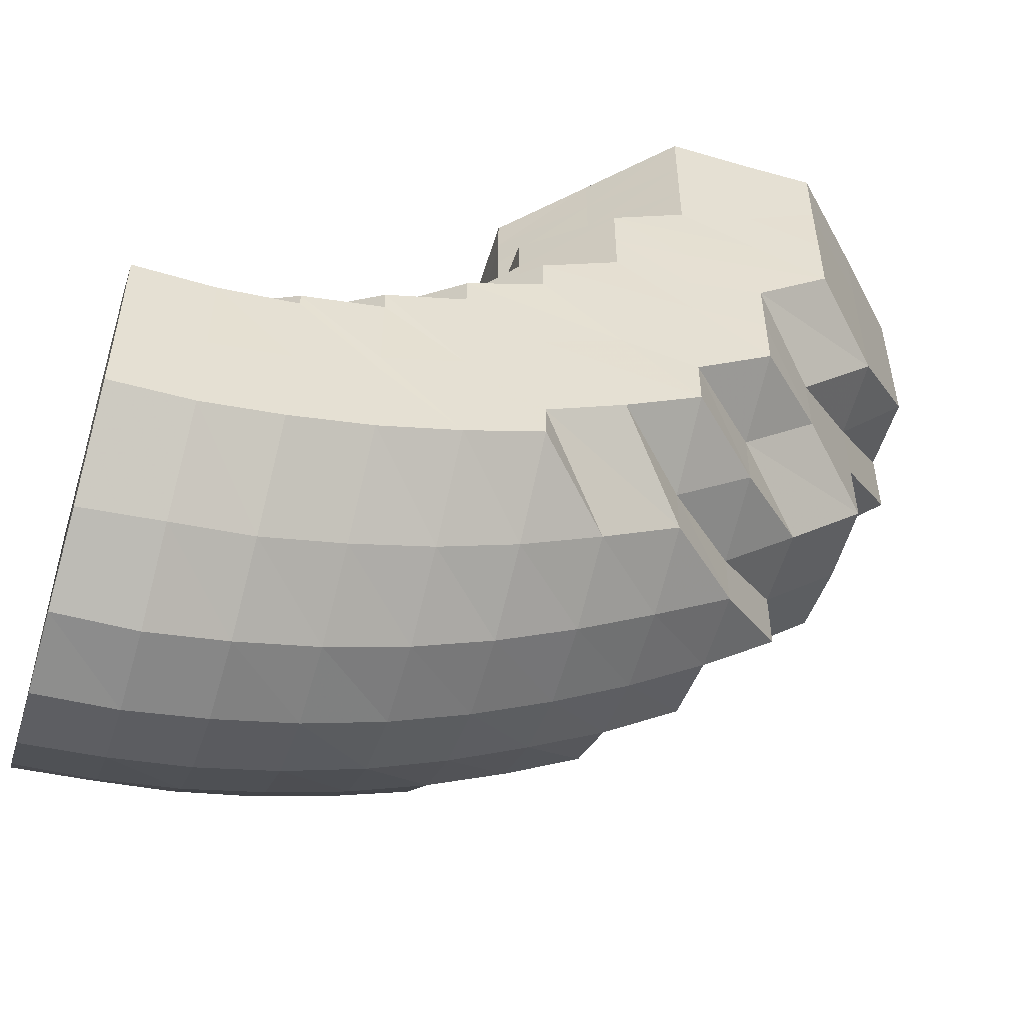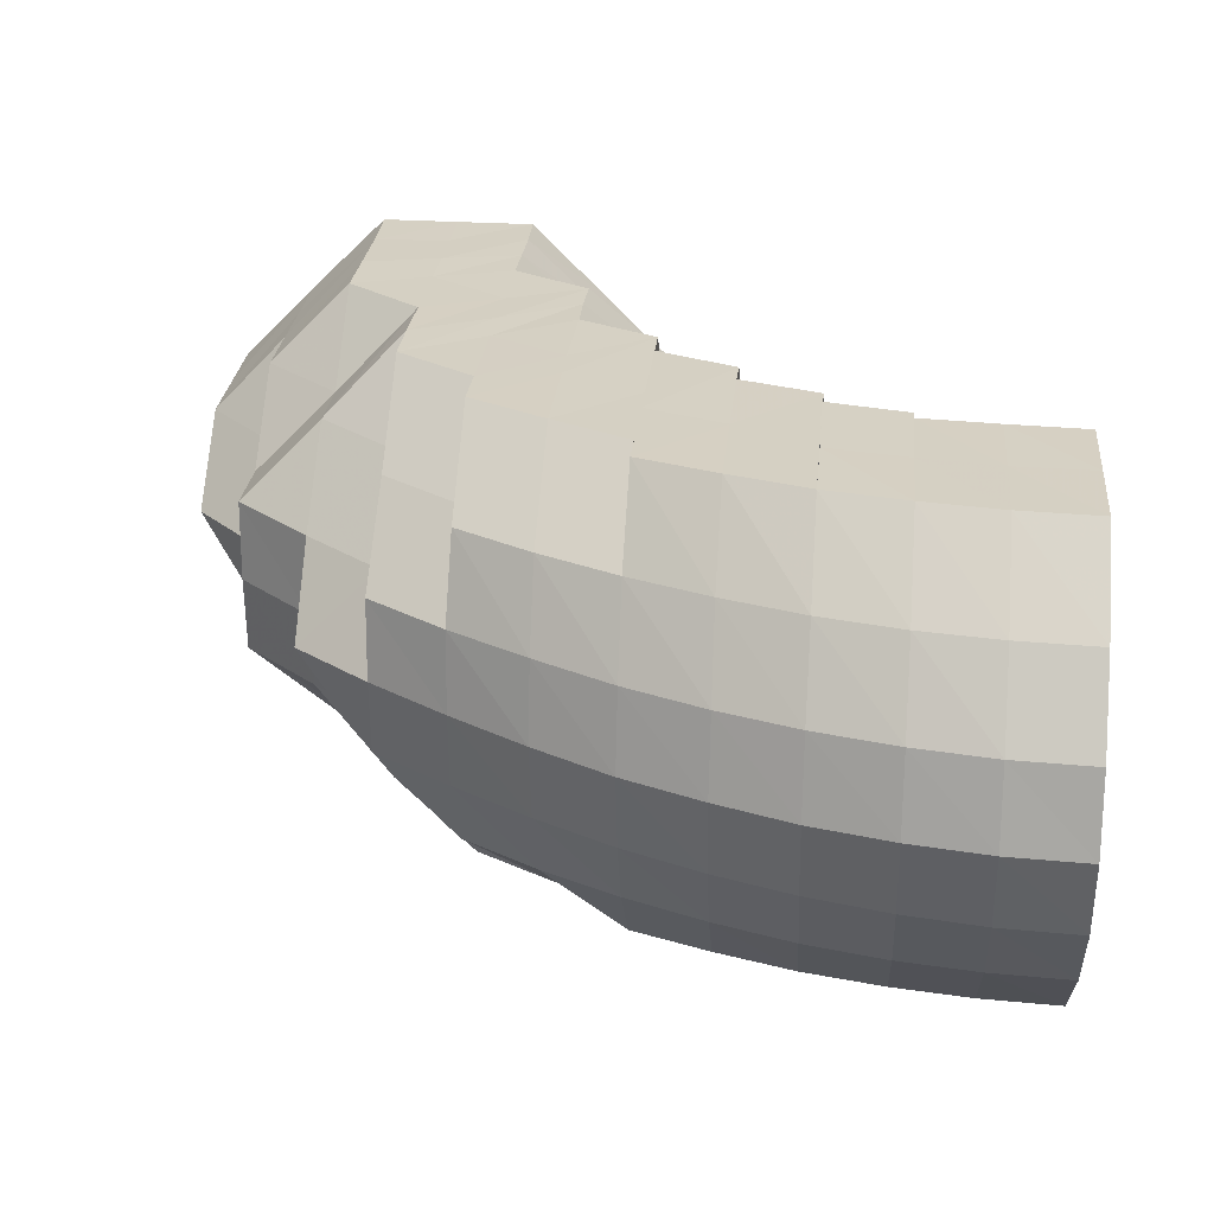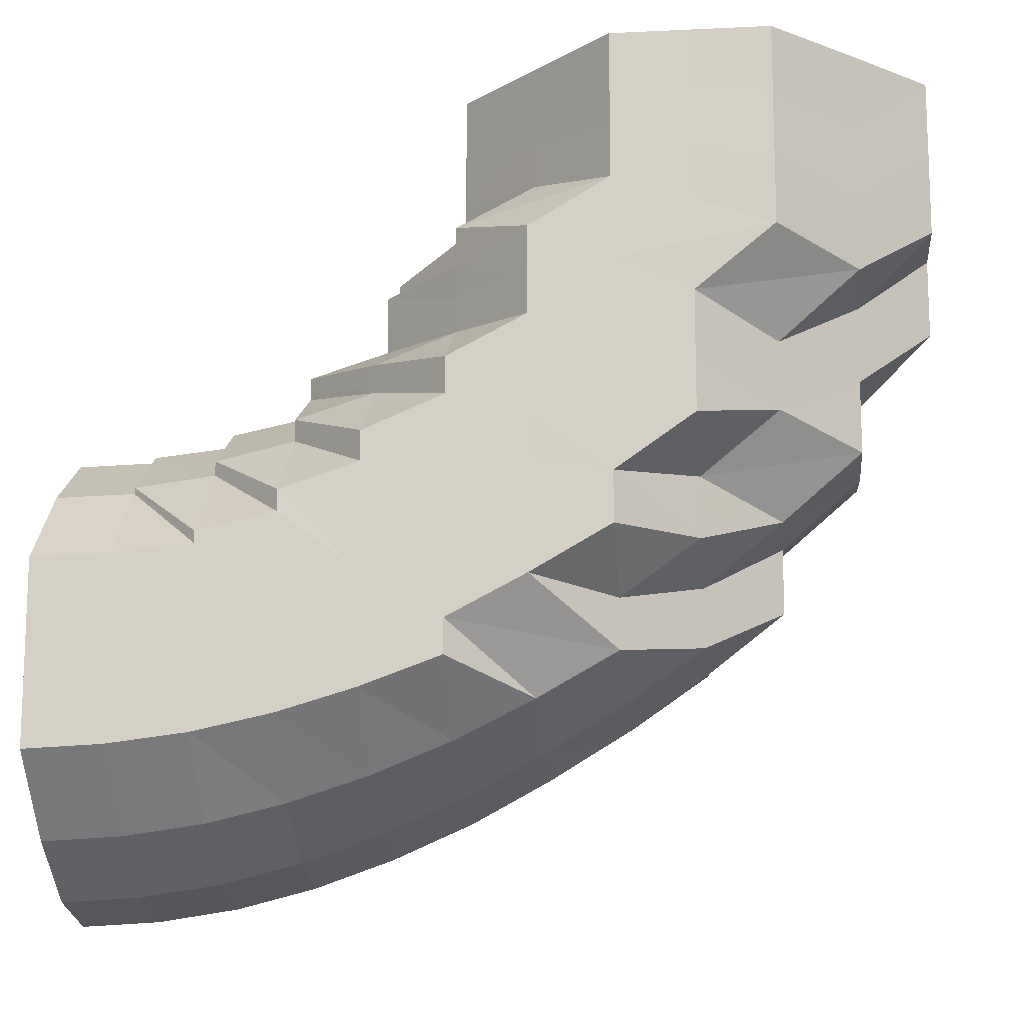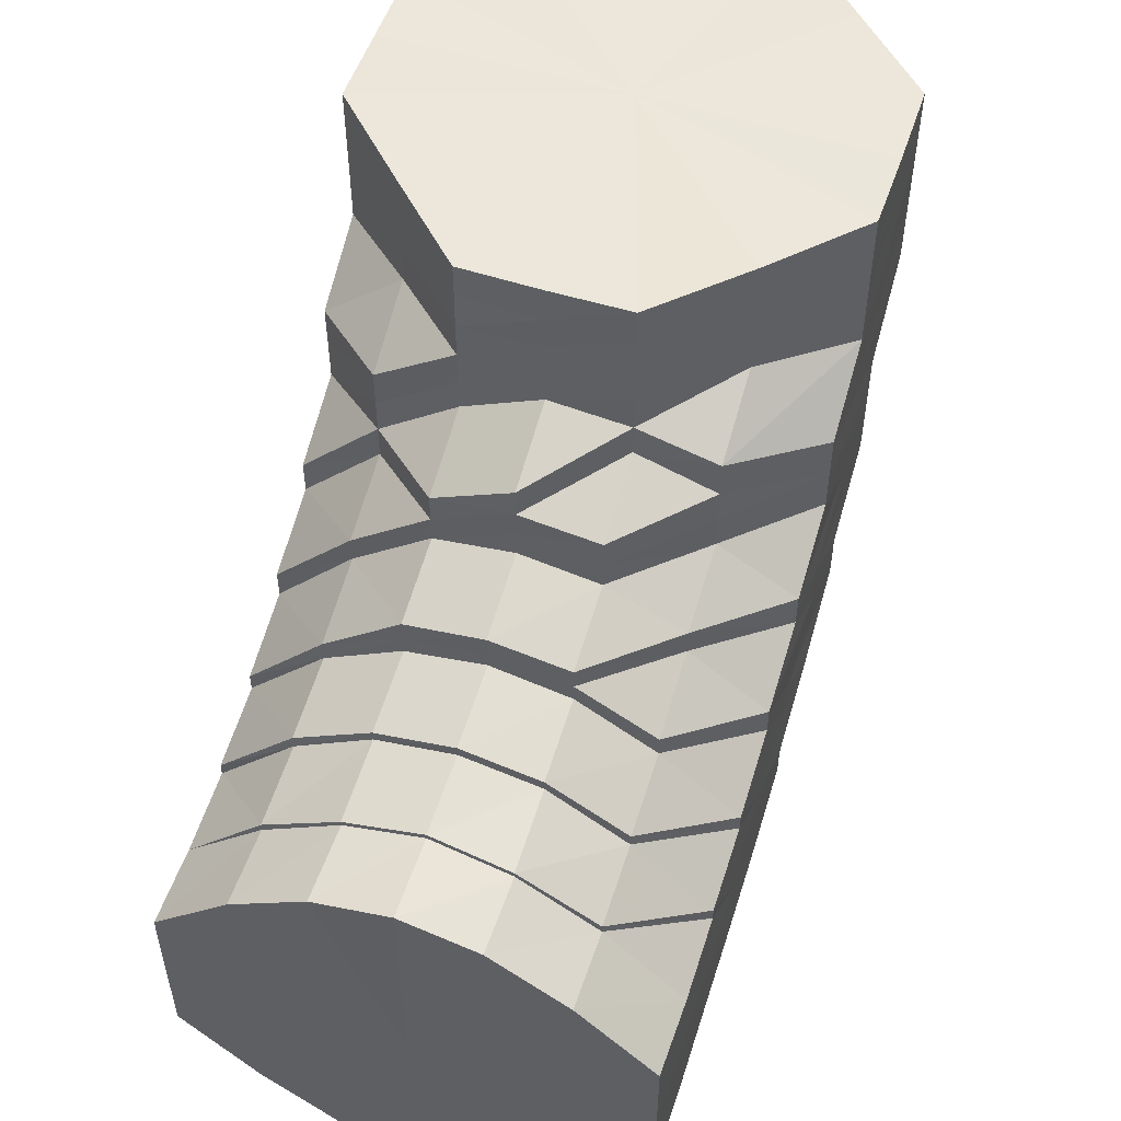
<metadata>
{"format":"obj","ext":"obj","renderer":"f3d","projection":"perspective","resolution":1024,"background":"white","views":[{"elev":-52.4,"azim":-16.8,"up":"+Z"},{"elev":26.4,"azim":-174.4,"up":"+Y"},{"elev":-13.6,"azim":5.9,"up":"+Z"},{"elev":53.6,"azim":-71.4,"up":"+Z"}]}
</metadata>
<code>
o 920
v 2206 1864 9.8
v 2206 1864 9.801
v 2206 1864 9.802
v 2206 1864 9.803
v 2206 1864 9.809
v 2206 1864 9.802
v 2206 1864 9.809
v 2206 1864 9.819
v 2206 1864 9.809
v 2206 1864 9.802
v 2206 1864 9.804
v 2206 1864 9.811
v 2206 1864 9.804
v 2206 1864 9.805
v 2206 1864 9.803
v 2206 1864 9.8
v 2206 1864 9.802
v 2206 1864 9.807
v 2206 1864 9.811
v 2206 1864 9.813
v 2206 1864 9.809
v 2206 1864 9.802
v 2206 1864 9.809
v 2206 1864 9.82
v 2206 1864 9.822
v 2206 1864 9.833
v 2206 1864 9.825
v 2206 1864 9.836
v 2206 1864 9.816
v 2206 1864 9.839
v 2206 1864 9.819
v 2206 1864 9.809
v 2206 1864 9.819
v 2206 1864 9.832
v 2206 1864 9.844
v 2206 1864 9.847
v 2206 1864 9.856
v 2206 1864 9.844
v 2206 1864 9.854
v 2206 1864 9.843
v 2206 1864 9.831
v 2206 1864 9.819
v 2206 1864 9.843
v 2206 1864 9.83
v 2206 1864 9.842
v 2206 1864 9.83
v 2206 1864 9.842
v 2206 1864 9.853
v 2206 1864 9.842
v 2206 1864 9.851
v 2206 1864 9.852
v 2206 1864 9.859
v 2206 1864 9.853
v 2206 1864 9.858
v 2206 1864 9.858
v 2206 1864 9.861
v 2206 1864 9.86
v 2206 1864 9.861
v 2206 1864 9.859
v 2206 1864 9.853
v 2206 1864 9.858
v 2206 1864 9.858
v 2206 1864 9.851
v 2206 1864 9.852
v 2206 1864 9.842
v 2206 1864 9.842
v 2206 1864 9.851
v 2206 1864 9.83
v 2206 1864 9.831
v 2206 1864 9.842
v 2206 1864 9.819
v 2206 1864 9.83
v 2206 1864 9.819
v 2206 1864 9.82
v 2206 1864 9.832
v 2206 1864 9.843
v 2206 1864 9.853
v 2206 1864 9.852
v 2206 1864 9.858
v 2206 1864 9.859
v 2206 1864 9.861
v 2206 1864 9.854
v 2206 1864 9.86
v 2206 1864 9.861
v 2206 1864 9.858
v 2206 1864 9.862
v 2206 1864 9.859
v 2206 1864 9.852
v 2206 1864 9.86
v 2206 1864 9.853
v 2206 1864 9.842
v 2206 1864 9.854
v 2206 1864 9.853
v 2206 1864 9.854
v 2206 1864 9.843
v 2206 1864 9.852
v 2206 1864 9.858
v 2206 1864 9.858
v 2206 1864 9.861
v 2206 1864 9.86
v 2206 1864 9.858
v 2206 1864 9.858
v 2206 1864 9.852
v 2206 1864 9.851
v 2206 1864 9.842
v 2206 1864 9.842
v 2206 1864 9.807
v 2206 1864 9.813
v 2206 1864 9.808
v 2206 1864 9.822
v 2206 1864 9.81
v 2206 1864 9.816
v 2206 1864 9.833
v 2206 1864 9.825
v 2206 1864 9.815
v 2206 1864 9.844
v 2206 1864 9.854
v 2206 1864 9.853
v 2206 1864 9.859
v 2206 1864 9.86
v 2206 1864 9.861
v 2206 1864 9.862
v 2206 1864 9.859
v 2206 1864 9.86
v 2206 1864 9.847
v 2206 1864 9.836
v 2206 1864 9.856
v 2206 1864 9.829
v 2206 1864 9.839
v 2206 1864 9.849
v 2206 1864 9.854
v 2206 1864 9.86
v 2206 1864 9.858
v 2206 1864 9.82
v 2206 1864 9.862
v 2206 1864 9.862
v 2206 1864 9.858
v 2206 1864 9.864
v 2206 1864 9.853
v 2206 1864 9.861
v 2206 1864 9.843
v 2206 1864 9.858
v 2206 1864 9.864
v 2206 1864 9.833
v 2206 1864 9.847
v 2206 1864 9.825
v 2206 1864 9.838
v 2206 1864 9.831
v 2206 1864 9.82
v 2206 1864 9.826
v 2206 1864 9.837
v 2206 1864 9.844
v 2206 1864 9.833
v 2206 1864 9.844
v 2206 1864 9.824
v 2206 1864 9.84
v 2206 1864 9.831
v 2206 1864 9.839
v 2206 1864 9.818
v 2206 1864 9.833
v 2206 1864 9.813
v 2206 1864 9.826
v 2206 1864 9.82
v 2206 1864 9.815
v 2206 1864 9.81
v 2206 1864 9.82
v 2206 1864 9.825
v 2206 1864 9.829
v 2206 1864 9.833
v 2206 1864 9.843
v 2206 1864 9.853
v 2206 1864 9.856
v 2206 1864 9.853
v 2206 1864 9.838
v 2206 1864 9.849
v 2206 1864 9.858
v 2206 1864 9.847
v 2206 1864 9.861
v 2206 1864 9.858
v 2206 1864 9.864
v 2206 1864 9.856
v 2206 1864 9.853
v 2206 1864 9.866
v 2206 1864 9.869
v 2206 1864 9.864
v 2206 1864 9.856
v 2206 1864 9.858
v 2206 1864 9.847
v 2206 1864 9.862
v 2206 1864 9.871
v 2206 1864 9.868
v 2206 1864 9.866
v 2206 1864 9.862
v 2206 1864 9.86
v 2206 1864 9.864
v 2206 1864 9.864
v 2206 1864 9.866
v 2206 1864 9.869
v 2206 1864 9.864
v 2206 1864 9.856
v 2206 1864 9.852
v 2206 1864 9.861
v 2206 1864 9.867
v 2206 1864 9.872
v 2206 1864 9.851
v 2206 1864 9.858
v 2206 1864 9.865
v 2206 1864 9.871
v 2206 1864 9.874
v 2206 1864 9.876
v 2206 1864 9.87
v 2206 1864 9.864
v 2206 1864 9.858
v 2206 1864 9.876
v 2206 1864 9.852
v 2206 1864 9.865
v 2206 1864 9.848
v 2206 1864 9.86
v 2206 1864 9.857
v 2206 1864 9.847
v 2206 1864 9.856
v 2206 1864 9.866
v 2206 1864 9.869
v 2206 1864 9.866
v 2206 1864 9.876
v 2206 1864 9.857
v 2206 1864 9.875
v 2206 1864 9.866
v 2206 1864 9.876
v 2206 1864 9.848
v 2206 1864 9.869
v 2206 1864 9.84
v 2206 1864 9.86
v 2206 1864 9.852
v 2206 1864 9.858
v 2206 1864 9.865
v 2206 1864 9.865
v 2206 1864 9.844
v 2206 1864 9.858
v 2206 1864 9.851
v 2206 1864 9.837
v 2206 1864 9.864
v 2206 1864 9.844
v 2206 1864 9.851
v 2206 1864 9.831
v 2206 1864 9.844
v 2206 1864 9.852
v 2206 1864 9.861
v 2206 1864 9.865
v 2206 1864 9.858
v 2206 1864 9.851
v 2206 1864 9.844
v 2206 1864 9.865
v 2206 1864 9.847
v 2206 1864 9.861
v 2206 1864 9.856
v 2206 1864 9.867
v 2206 1864 9.871
v 2206 1864 9.872
v 2206 1864 9.876
v 2206 1864 9.877
v 2206 1864 9.865
v 2206 1864 9.861
v 2206 1864 9.879
v 2206 1864 9.881
v 2206 1864 9.879
v 2206 1864 9.876
v 2206 1864 9.885
v 2206 1864 9.883
v 2206 1864 9.88
v 2206 1864 9.87
v 2206 1864 9.876
v 2206 1864 9.87
v 2206 1864 9.873
v 2206 1864 9.877
v 2206 1864 9.881
v 2206 1864 9.885
v 2206 1864 9.878
v 2206 1864 9.881
v 2206 1864 9.884
v 2206 1864 9.887
v 2206 1864 9.888
v 2206 1864 9.89
v 2206 1864 9.891
v 2206 1864 9.889
v 2206 1864 9.887
v 2206 1864 9.894
v 2206 1864 9.886
v 2206 1864 9.897
v 2206 1864 9.885
v 2206 1864 9.896
v 2206 1864 9.906
v 2206 1864 9.896
v 2206 1864 9.906
v 2206 1864 9.886
v 2206 1864 9.896
v 2206 1864 9.906
v 2206 1864 9.887
v 2206 1864 9.897
v 2206 1864 9.906
v 2206 1864 9.878
v 2206 1864 9.906
v 2206 1864 9.906
v 2206 1864 9.906
v 2206 1864 9.906
v 2206 1864 9.906
v 2206 1864 9.906
v 2206 1864 9.906
v 2206 1864 9.906
v 2206 1864 9.898
v 2206 1864 9.906
v 2206 1864 9.906
v 2206 1864 9.898
v 2206 1864 9.906
v 2206 1864 9.899
v 2206 1864 9.906
v 2206 1864 9.906
v 2206 1864 9.9
v 2206 1864 9.906
v 2206 1864 9.906
v 2206 1864 9.895
v 2206 1864 9.901
v 2206 1864 9.906
v 2206 1864 9.906
v 2206 1864 9.892
v 2206 1864 9.897
v 2206 1864 9.901
v 2206 1864 9.906
v 2206 1864 9.906
v 2206 1864 9.889
v 2206 1864 9.893
v 2206 1864 9.897
v 2206 1864 9.902
v 2206 1864 9.906
v 2206 1864 9.906
v 2206 1864 9.906
v 2206 1864 9.901
v 2206 1864 9.906
v 2206 1864 9.906
v 2206 1864 9.901
v 2206 1864 9.906
v 2206 1864 9.9
v 2206 1864 9.899
v 2206 1864 9.906
v 2206 1864 9.906
v 2206 1864 9.906
v 2206 1864 9.895
v 2206 1864 9.894
v 2206 1864 9.891
v 2206 1864 9.906
v 2206 1864 9.889
v 2206 1864 9.881
v 2206 1864 9.884
v 2206 1864 9.873
v 2206 1864 9.877
v 2206 1864 9.87
v 2206 1864 9.887
v 2206 1864 9.881
v 2206 1864 9.865
v 2206 1864 9.858
v 2206 1864 9.89
v 2206 1864 9.876
v 2206 1864 9.897
v 2206 1864 9.892
v 2206 1864 9.88
v 2206 1864 9.885
v 2206 1864 9.888
v 2206 1864 9.883
v 2206 1864 9.862
v 2206 1864 9.856
v 2206 1864 9.854
v 2206 1864 9.856
v 2206 1864 9.844
v 2206 1864 9.8
v 2206 1864 9.802
v 2206 1864 9.83
v 2206 1864 9.809
v 2206 1864 9.802
v 2206 1864 9.819
v 2206 1864 9.809
v 2206 1864 9.83
v 2206 1864 9.819
v 2206 1864 9.842
v 2206 1864 9.83
v 2206 1864 9.851
v 2206 1864 9.842
v 2206 1864 9.858
v 2206 1864 9.851
v 2206 1864 9.86
v 2206 1864 9.858
f 1 2 3
f 3 4 5
f 2 4 6
f 5 7 8
f 4 7 9
f 2 10 4
f 4 11 7
f 10 11 4
f 11 12 7
f 13 10 2
f 10 14 11
f 15 13 2
f 15 2 16
f 17 15 1
f 13 18 10
f 18 14 10
f 19 13 15
f 20 18 13
f 19 20 13
f 21 19 15
f 21 15 22
f 23 21 17
f 24 19 21
f 25 20 19
f 24 25 19
f 26 25 24
f 25 27 20
f 28 27 25
f 27 29 20
f 20 29 18
f 28 30 27
f 31 24 21
f 31 21 32
f 33 31 23
f 34 24 31
f 34 26 24
f 35 26 34
f 35 36 26
f 37 36 38
f 39 35 40
f 41 34 31
f 41 31 42
f 43 34 41
f 44 41 33
f 45 43 41
f 45 41 46
f 47 45 44
f 48 43 49
f 50 51 47
f 52 53 51
f 54 55 50
f 56 52 55
f 57 58 54
f 59 56 58
f 60 59 61
f 62 61 57
f 63 64 62
f 65 66 63
f 66 64 67
f 68 69 65
f 69 66 70
f 8 71 68
f 71 69 72
f 7 71 73
f 7 12 71
f 71 74 69
f 12 74 71
f 69 75 66
f 74 75 69
f 66 76 64
f 75 76 66
f 76 77 64
f 78 77 79
f 79 80 81
f 82 83 80
f 81 84 85
f 83 86 84
f 85 87 88
f 86 89 87
f 88 90 91
f 89 92 93
f 93 94 95
f 96 97 98
f 97 99 100
f 99 101 102
f 101 103 104
f 103 105 106
f 14 107 11
f 11 107 12
f 107 108 12
f 12 108 74
f 14 109 107
f 108 110 74
f 74 110 75
f 107 111 108
f 109 111 107
f 108 112 110
f 111 112 108
f 110 113 75
f 75 113 76
f 112 114 110
f 110 114 113
f 111 115 112
f 113 116 76
f 76 116 77
f 116 117 77
f 118 117 119
f 119 120 121
f 121 122 123
f 123 124 48
f 116 125 117
f 113 126 116
f 126 125 116
f 114 126 113
f 125 127 117
f 114 128 126
f 126 129 125
f 128 129 126
f 129 130 125
f 125 130 127
f 131 127 132
f 130 133 127
f 134 128 114
f 112 134 114
f 115 134 112
f 127 133 135
f 127 135 120
f 132 135 136
f 137 138 135
f 130 139 133
f 139 140 133
f 141 139 130
f 129 141 130
f 142 140 143
f 144 141 129
f 128 144 129
f 141 145 139
f 146 144 128
f 134 146 128
f 144 147 141
f 147 145 141
f 146 148 144
f 148 147 144
f 149 146 134
f 115 149 134
f 150 148 146
f 149 150 146
f 148 151 147
f 147 152 145
f 151 152 147
f 153 151 148
f 150 153 148
f 151 154 152
f 155 150 149
f 153 156 151
f 156 154 151
f 157 153 150
f 155 157 150
f 158 156 153
f 157 158 153
f 159 155 149
f 159 149 115
f 160 157 155
f 161 159 115
f 161 115 111
f 109 161 111
f 162 155 159
f 162 160 155
f 163 159 161
f 163 162 159
f 164 161 109
f 164 163 161
f 165 164 109
f 165 109 14
f 18 165 14
f 29 165 18
f 166 164 165
f 29 166 165
f 167 163 164
f 166 167 164
f 168 166 29
f 27 168 29
f 169 167 166
f 168 169 166
f 30 168 27
f 30 170 168
f 171 172 170
f 173 170 30
f 169 174 167
f 175 173 30
f 175 30 28
f 176 175 177
f 178 173 175
f 179 178 175
f 178 180 173
f 180 181 182
f 183 178 179
f 184 180 178
f 183 184 178
f 185 183 179
f 185 179 186
f 186 187 188
f 189 185 37
f 190 184 183
f 191 183 185
f 191 190 183
f 192 191 185
f 192 185 193
f 194 193 39
f 195 192 193
f 136 195 194
f 195 193 124
f 196 192 195
f 135 196 195
f 135 195 122
f 196 197 192
f 197 191 192
f 140 197 196
f 197 198 191
f 198 190 191
f 140 199 197
f 199 198 197
f 200 199 140
f 139 200 140
f 145 200 139
f 145 201 200
f 152 201 145
f 200 202 199
f 201 202 200
f 199 203 198
f 202 203 199
f 203 204 198
f 198 204 190
f 152 205 201
f 154 205 152
f 201 206 202
f 205 206 201
f 202 207 203
f 206 207 202
f 203 208 204
f 207 208 203
f 204 209 190
f 190 209 184
f 208 210 204
f 204 210 209
f 207 211 208
f 206 212 207
f 212 211 207
f 213 212 206
f 205 213 206
f 208 214 210
f 211 214 208
f 215 213 205
f 154 215 205
f 213 216 212
f 217 215 154
f 156 217 154
f 215 218 213
f 218 216 213
f 217 219 215
f 219 218 215
f 220 217 156
f 158 220 156
f 221 219 217
f 220 221 217
f 219 222 218
f 218 223 216
f 222 223 218
f 224 222 219
f 221 224 219
f 222 225 223
f 226 221 220
f 224 227 222
f 227 225 222
f 228 224 221
f 226 228 221
f 229 227 224
f 228 229 224
f 230 226 220
f 230 220 158
f 231 228 226
f 232 230 158
f 232 158 157
f 160 232 157
f 233 226 230
f 233 231 226
f 234 230 232
f 234 233 230
f 235 236 234
f 237 233 234
f 238 234 232
f 238 232 160
f 239 234 238
f 240 239 238
f 241 238 160
f 240 238 241
f 241 160 162
f 242 239 240
f 243 244 241
f 245 241 162
f 245 162 163
f 167 245 163
f 246 241 245
f 174 245 167
f 174 246 245
f 247 246 174
f 248 249 247
f 247 250 246
f 250 242 240
f 250 251 252
f 253 250 247
f 254 247 174
f 254 174 169
f 255 247 254
f 256 255 254
f 256 254 170
f 257 255 256
f 180 257 256
f 257 258 255
f 259 257 180
f 184 259 180
f 209 259 184
f 259 260 257
f 260 258 257
f 209 261 259
f 261 260 259
f 210 261 209
f 258 262 263
f 210 264 261
f 214 264 210
f 261 265 260
f 264 265 261
f 260 266 258
f 265 266 260
f 266 267 258
f 258 267 253
f 265 268 266
f 264 269 265
f 269 268 265
f 270 269 264
f 214 270 264
f 267 271 253
f 253 271 250
f 271 242 250
f 272 270 214
f 211 272 214
f 273 272 211
f 212 273 211
f 216 273 212
f 216 274 273
f 223 274 216
f 273 275 272
f 274 275 273
f 272 276 270
f 275 276 272
f 276 277 270
f 270 277 269
f 223 278 274
f 225 278 223
f 274 279 275
f 278 279 274
f 275 280 276
f 279 280 275
f 276 281 277
f 280 281 276
f 277 282 269
f 269 282 268
f 281 283 277
f 277 283 282
f 280 284 281
f 279 285 280
f 285 284 280
f 286 285 279
f 278 286 279
f 281 287 283
f 284 287 281
f 288 286 278
f 225 288 278
f 286 289 285
f 290 288 225
f 227 290 225
f 288 291 286
f 291 289 286
f 291 292 289
f 293 291 288
f 290 293 288
f 293 294 291
f 295 290 227
f 229 295 227
f 296 293 290
f 295 296 290
f 296 297 293
f 298 295 229
f 299 296 295
f 298 299 295
f 299 300 296
f 301 298 229
f 301 229 228
f 231 301 228
f 302 303 296
f 303 304 293
f 305 302 299
f 302 303 306
f 305 302 306
f 303 304 306
f 304 307 291
f 304 307 306
f 307 308 306
f 307 308 289
f 309 305 306
f 309 305 310
f 310 311 299
f 310 299 298
f 308 312 306
f 308 312 313
f 289 314 313
f 289 313 285
f 285 313 284
f 313 315 284
f 313 316 315
f 284 315 287
f 312 317 315
f 312 317 306
f 315 318 287
f 315 319 318
f 317 320 318
f 317 320 306
f 287 318 321
f 287 321 283
f 318 322 321
f 318 323 322
f 320 324 322
f 320 324 306
f 283 321 325
f 283 325 282
f 321 322 326
f 321 326 325
f 322 327 326
f 322 328 327
f 324 329 327
f 324 329 306
f 282 325 330
f 282 330 268
f 325 326 331
f 325 331 330
f 326 327 332
f 326 332 331
f 327 333 332
f 327 334 333
f 329 335 333
f 329 335 306
f 335 336 306
f 335 336 337
f 336 338 306
f 333 339 337
f 336 338 340
f 338 341 306
f 341 309 306
f 338 341 342
f 341 309 343
f 337 344 340
f 340 345 342
f 342 346 343
f 337 340 347
f 340 342 348
f 347 340 348
f 342 343 349
f 348 342 349
f 343 350 310
f 343 310 351
f 349 343 351
f 351 310 298
f 351 298 301
f 352 351 301
f 349 351 352
f 352 301 231
f 348 349 353
f 353 349 352
f 354 352 231
f 353 352 354
f 354 231 233
f 237 354 233
f 355 354 237
f 355 353 354
f 356 355 237
f 357 348 353
f 357 353 355
f 347 348 357
f 358 357 355
f 358 355 356
f 356 359 360
f 361 357 358
f 361 347 357
f 362 358 356
f 242 356 239
f 362 356 242
f 271 362 242
f 363 347 361
f 363 337 347
f 333 337 363
f 332 333 363
f 332 363 364
f 364 363 361
f 331 332 364
f 365 362 271
f 267 365 271
f 364 361 366
f 365 366 362
f 366 361 358
f 366 358 362
f 331 364 367
f 367 364 366
f 367 366 365
f 330 331 367
f 368 365 267
f 368 367 365
f 330 367 368
f 266 368 267
f 268 330 368
f 268 368 266
f 369 370 371
f 371 372 373
f 374 375 376
f 375 377 376
f 378 374 376
f 377 379 376
f 380 378 376
f 379 381 376
f 382 380 376
f 381 383 376
f 384 382 376
f 383 385 376
f 386 384 376
f 385 387 376
f 388 386 376
f 387 389 376
f 390 388 376
f 389 390 376

</code>
